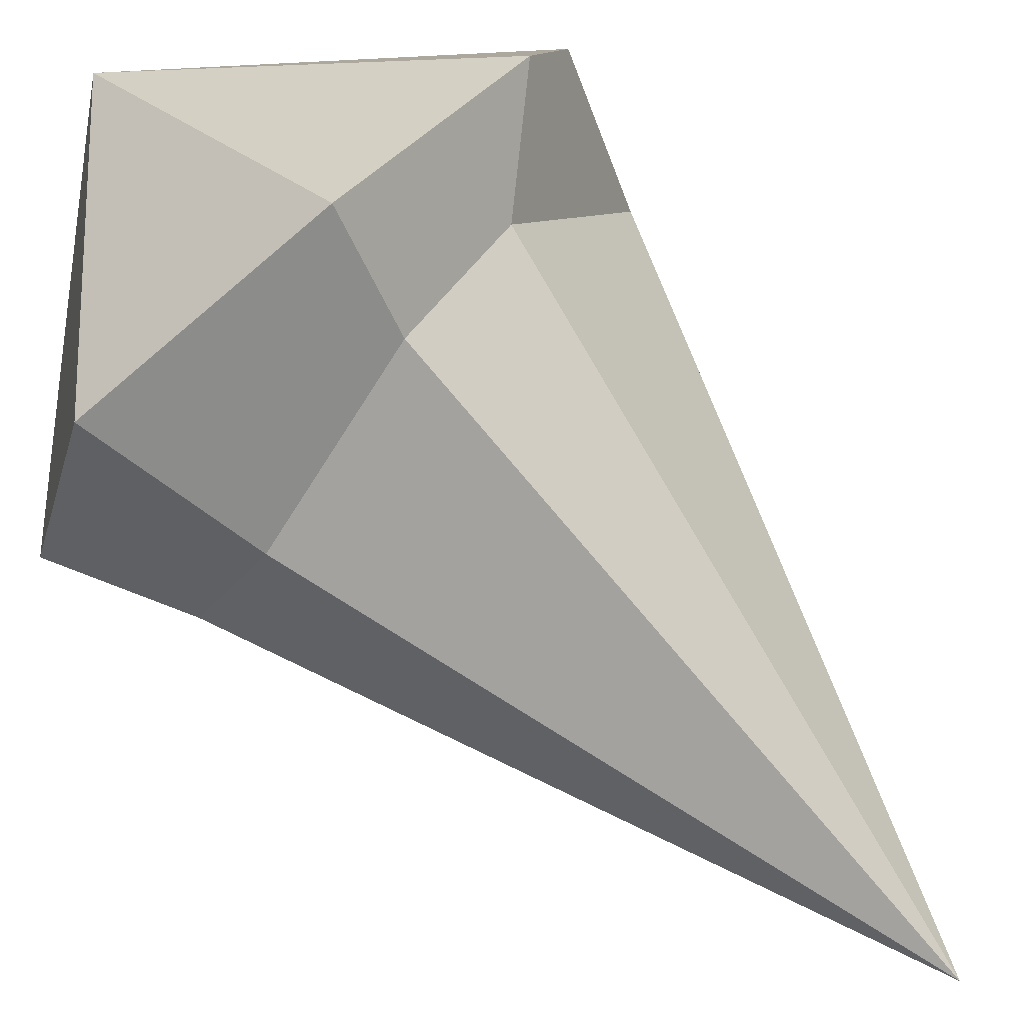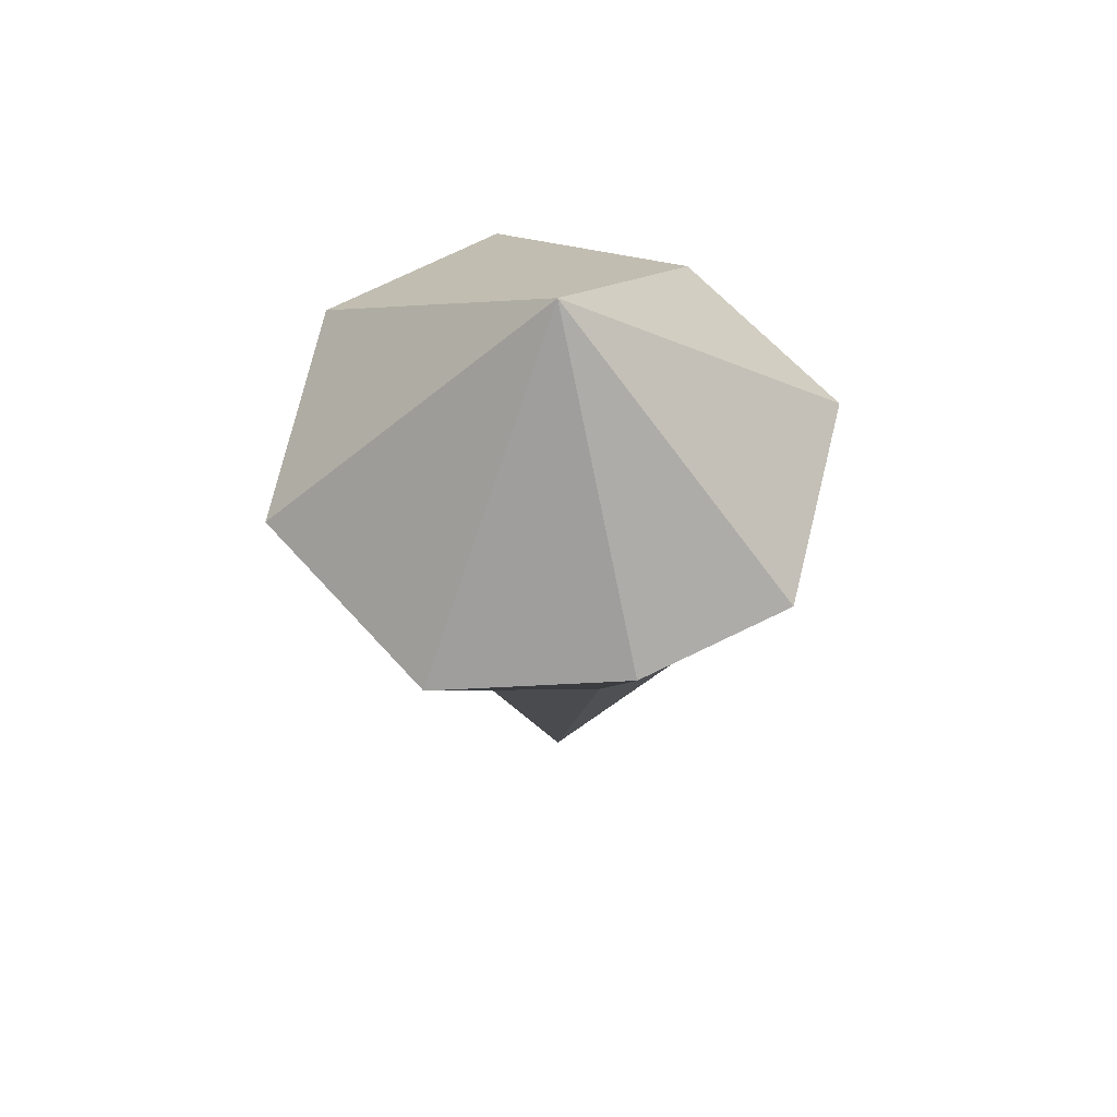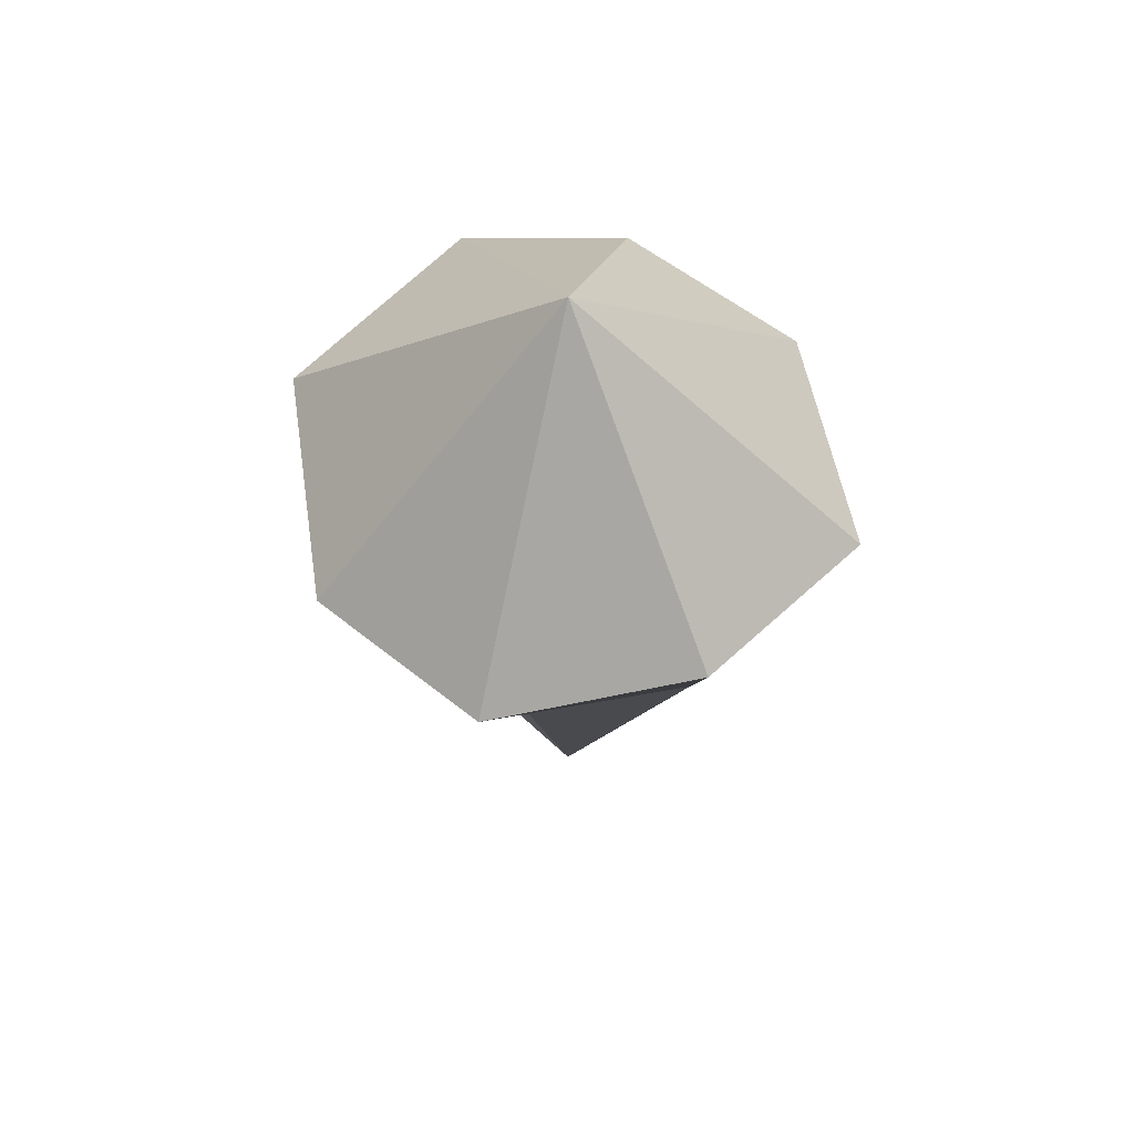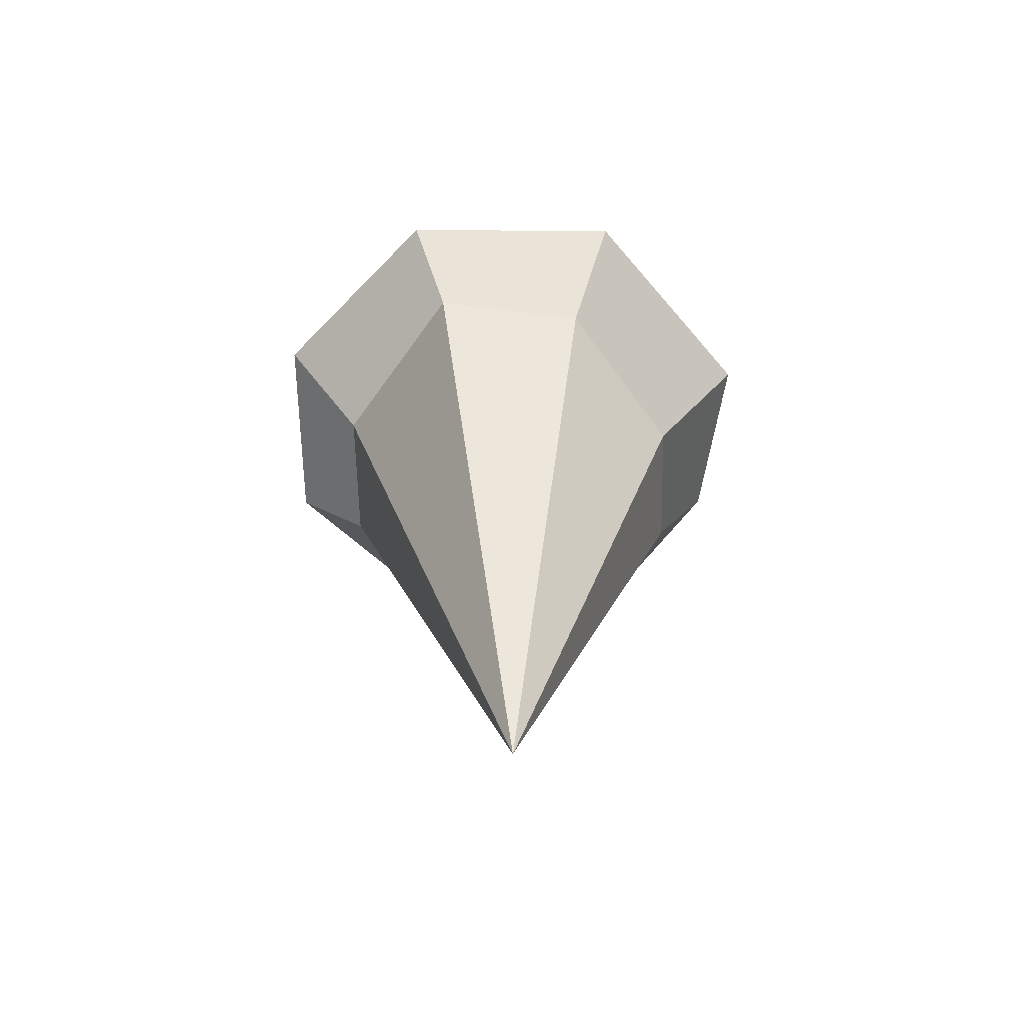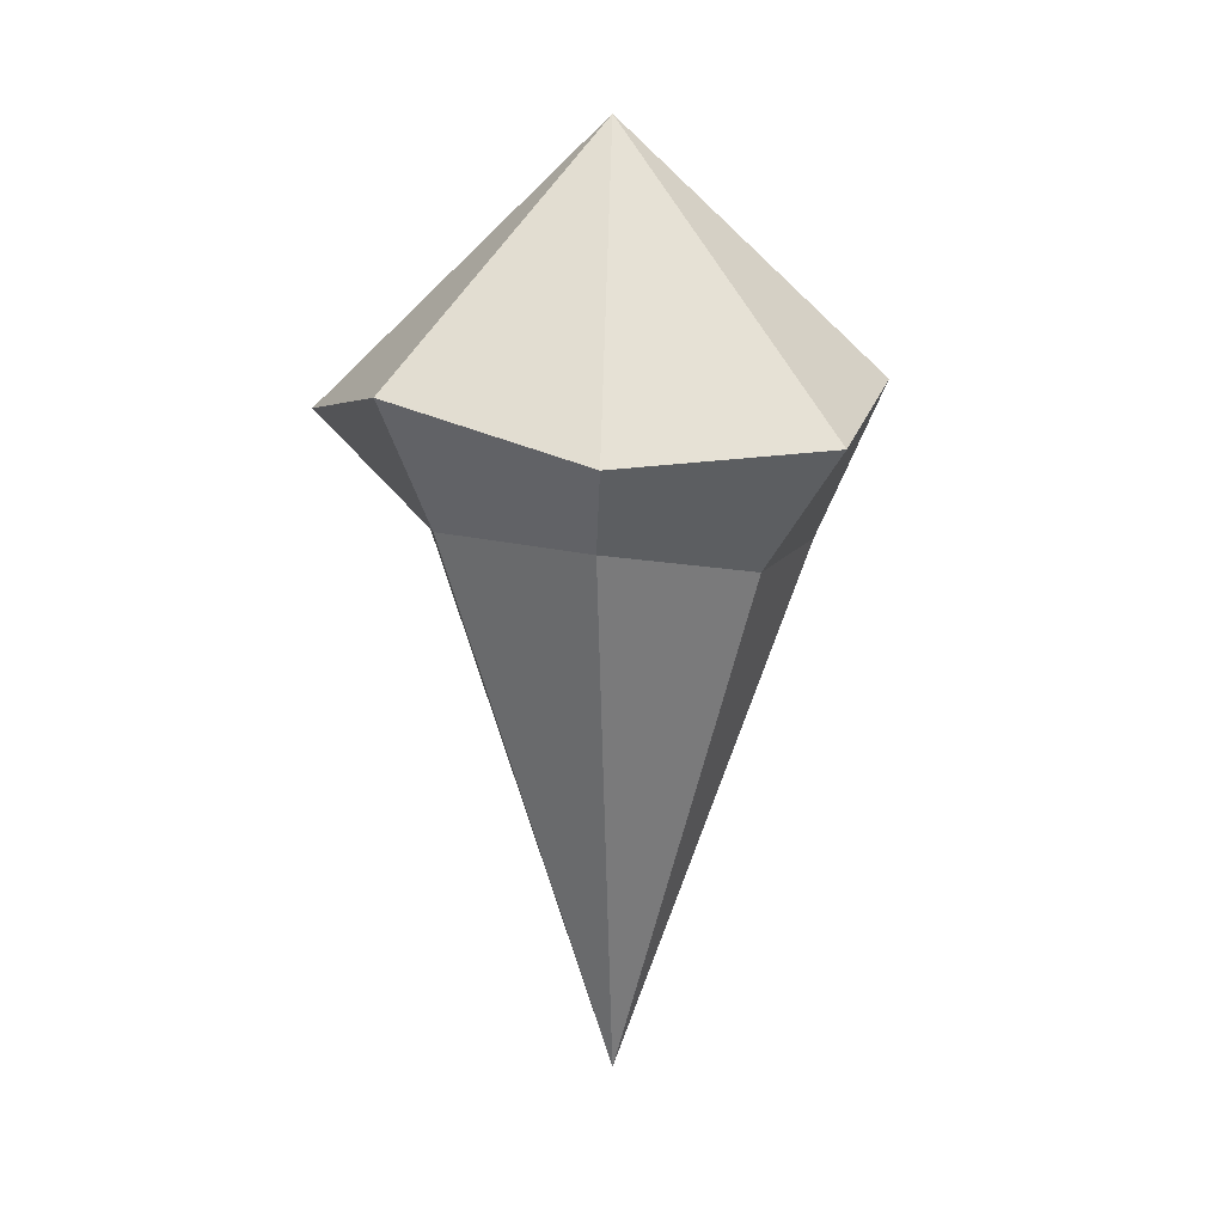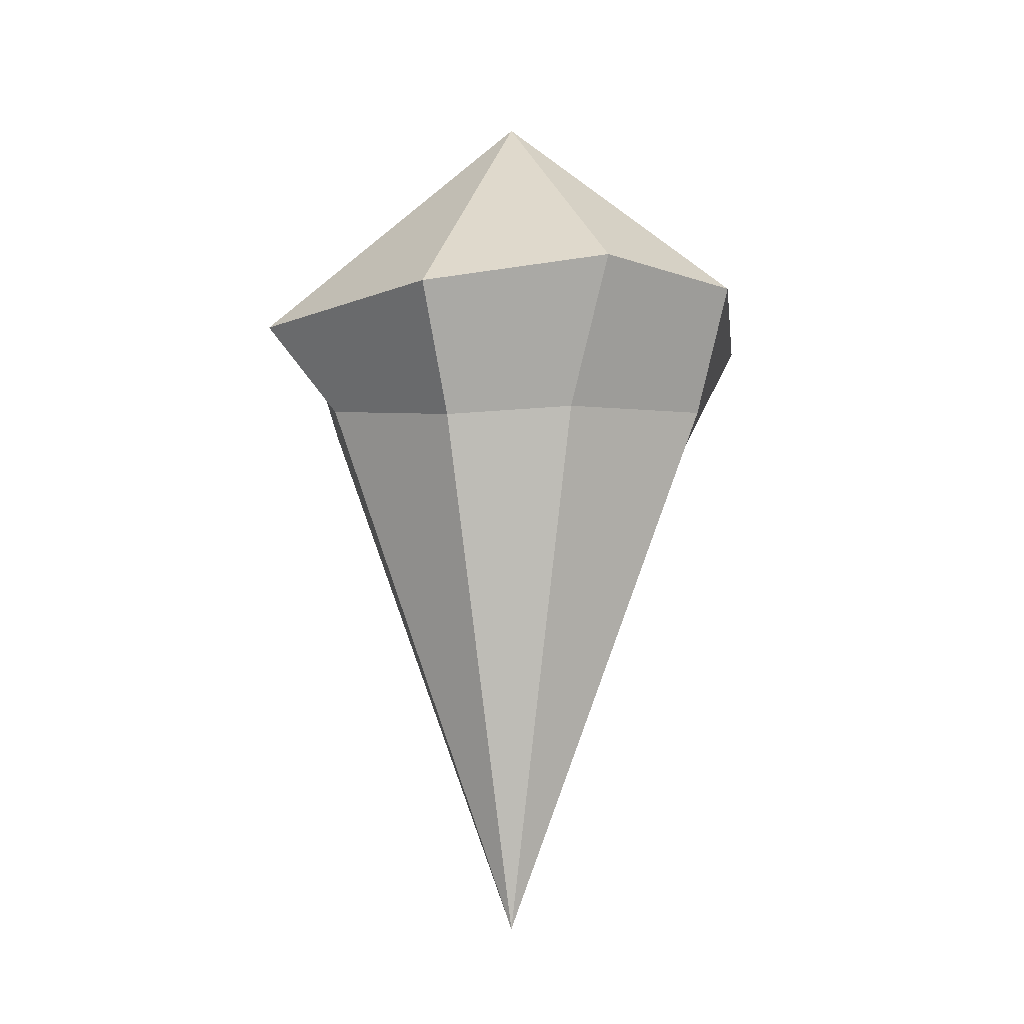
<metadata>
{"format":"obj","ext":"obj","renderer":"f3d","projection":"perspective","resolution":1024,"background":"white","views":[{"elev":76.9,"azim":-42.9,"up":"+Z"},{"elev":61.1,"azim":-148.3,"up":"+Y"},{"elev":60.5,"azim":61.1,"up":"+Y"},{"elev":-60.6,"azim":112.5,"up":"+Y"},{"elev":13.4,"azim":136.5,"up":"+Y"},{"elev":-13.2,"azim":-155.4,"up":"+Y"}]}
</metadata>
<code>
o Cylinder
v 0 -1.426 0
v 0 1.655 0
v -0.02994 0.3358 -0.6087
v -0.07379 0.7346 -0.8944
v 0.5047 0.4448 -0.4648
v 0.6771 0.7359 -0.664
v 0.7413 0.48 -0.0242
v 0.9061 0.8843 0.03071
v 0.3798 0.5268 0.5155
v 0.6532 0.758 0.6643
v -0.009632 0.4585 0.6583
v 0.04046 0.7357 0.9012
v -0.5415 0.3622 0.3782
v -0.6765 0.8246 0.6289
v -0.7321 0.426 0.04421
v -0.9081 0.8348 -0.1002
v -0.4372 0.3585 -0.4508
v -0.6336 0.8507 -0.5737
f 1 3 5
f 2 6 4
f 3 4 6 5
f 1 5 7
f 2 8 6
f 5 6 8 7
f 1 7 9
f 2 10 8
f 7 8 10 9
f 1 9 11
f 2 12 10
f 9 10 12 11
f 1 11 13
f 2 14 12
f 11 12 14 13
f 1 13 15
f 2 16 14
f 13 14 16 15
f 1 15 17
f 2 18 16
f 15 16 18 17
f 1 17 3
f 2 4 18
f 17 18 4 3

</code>
